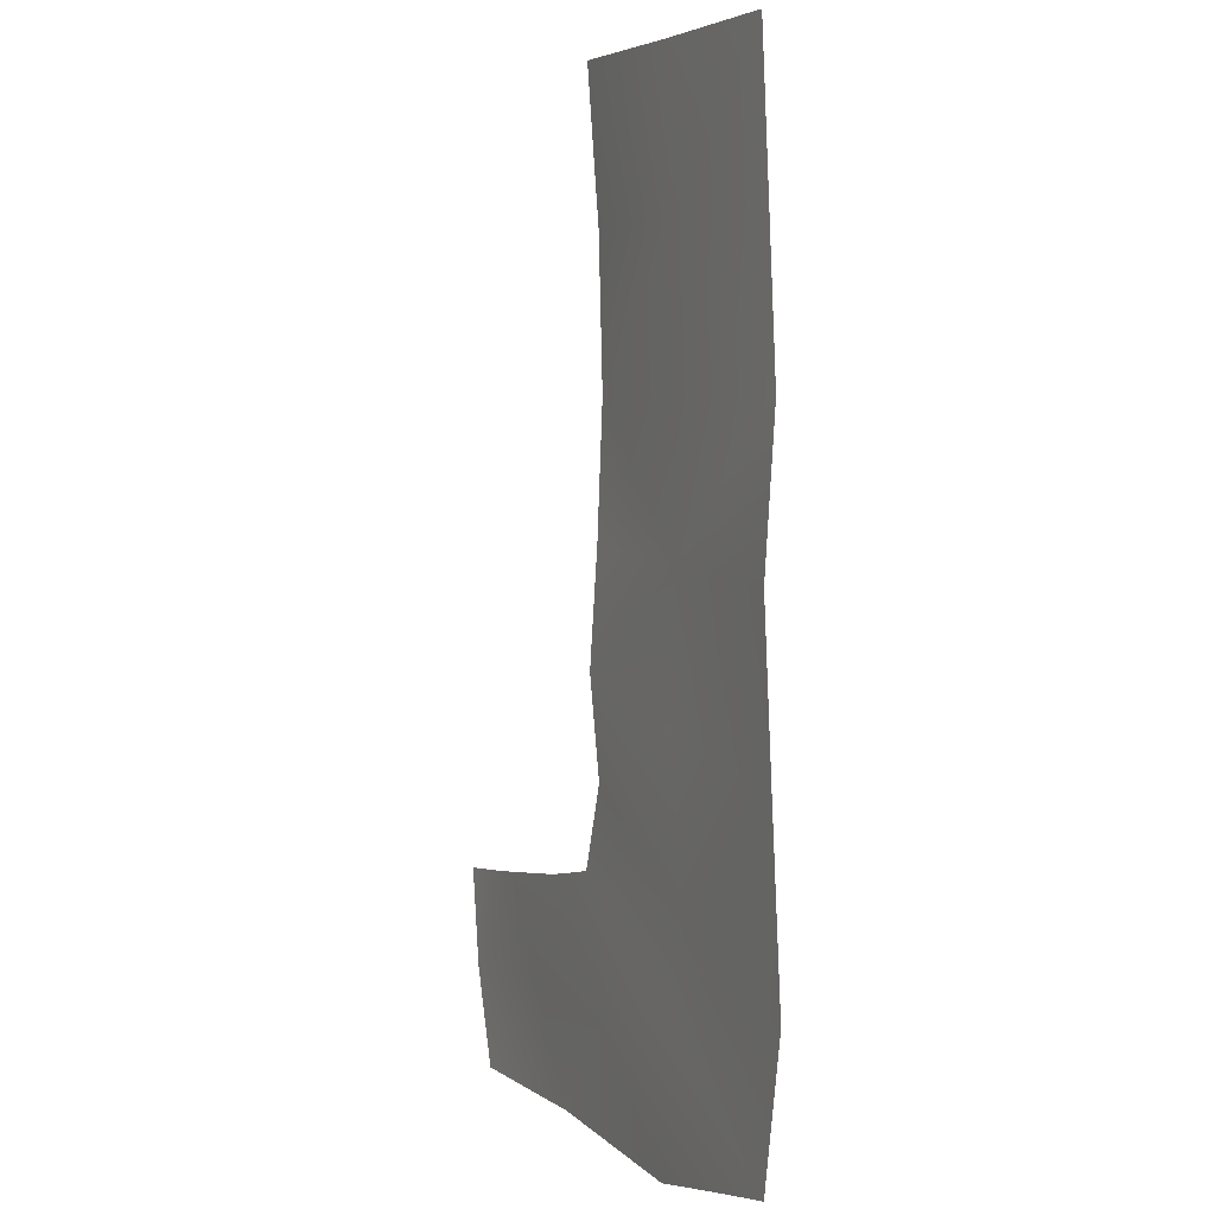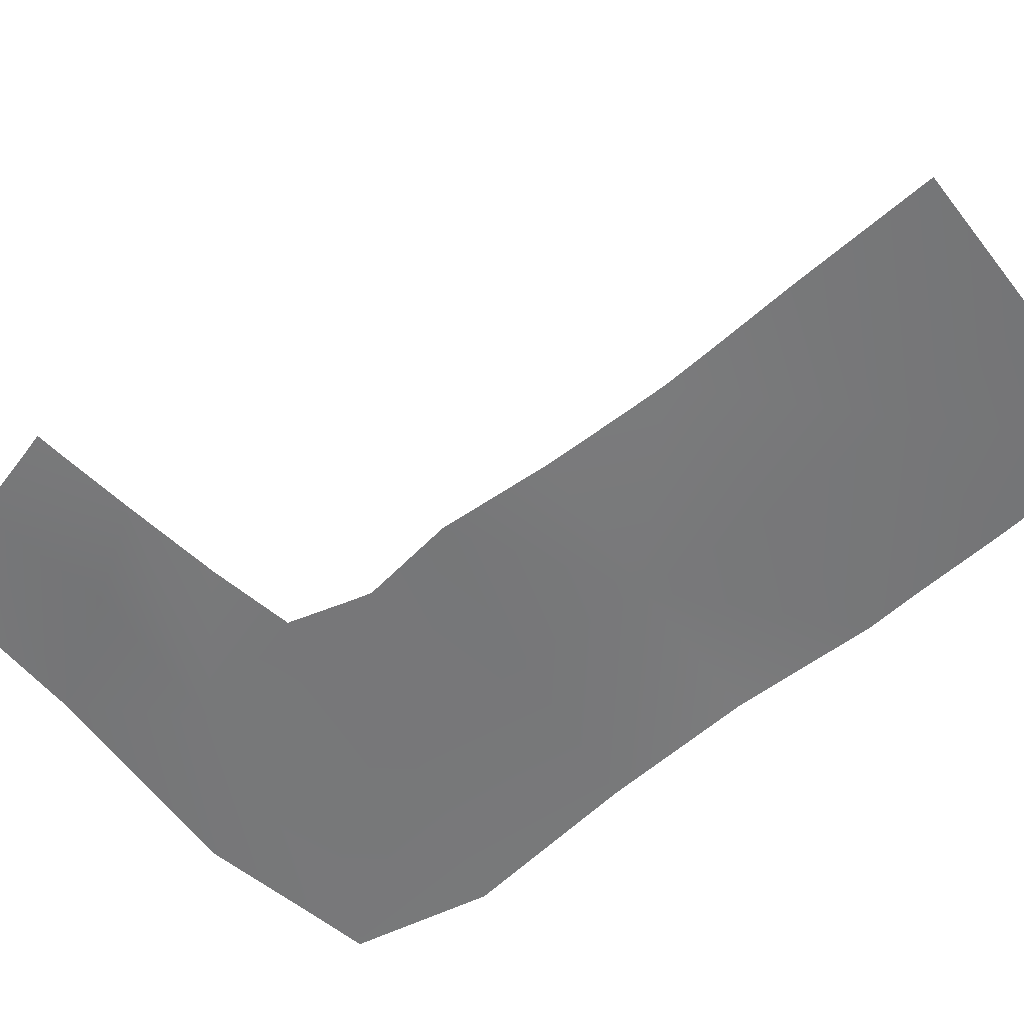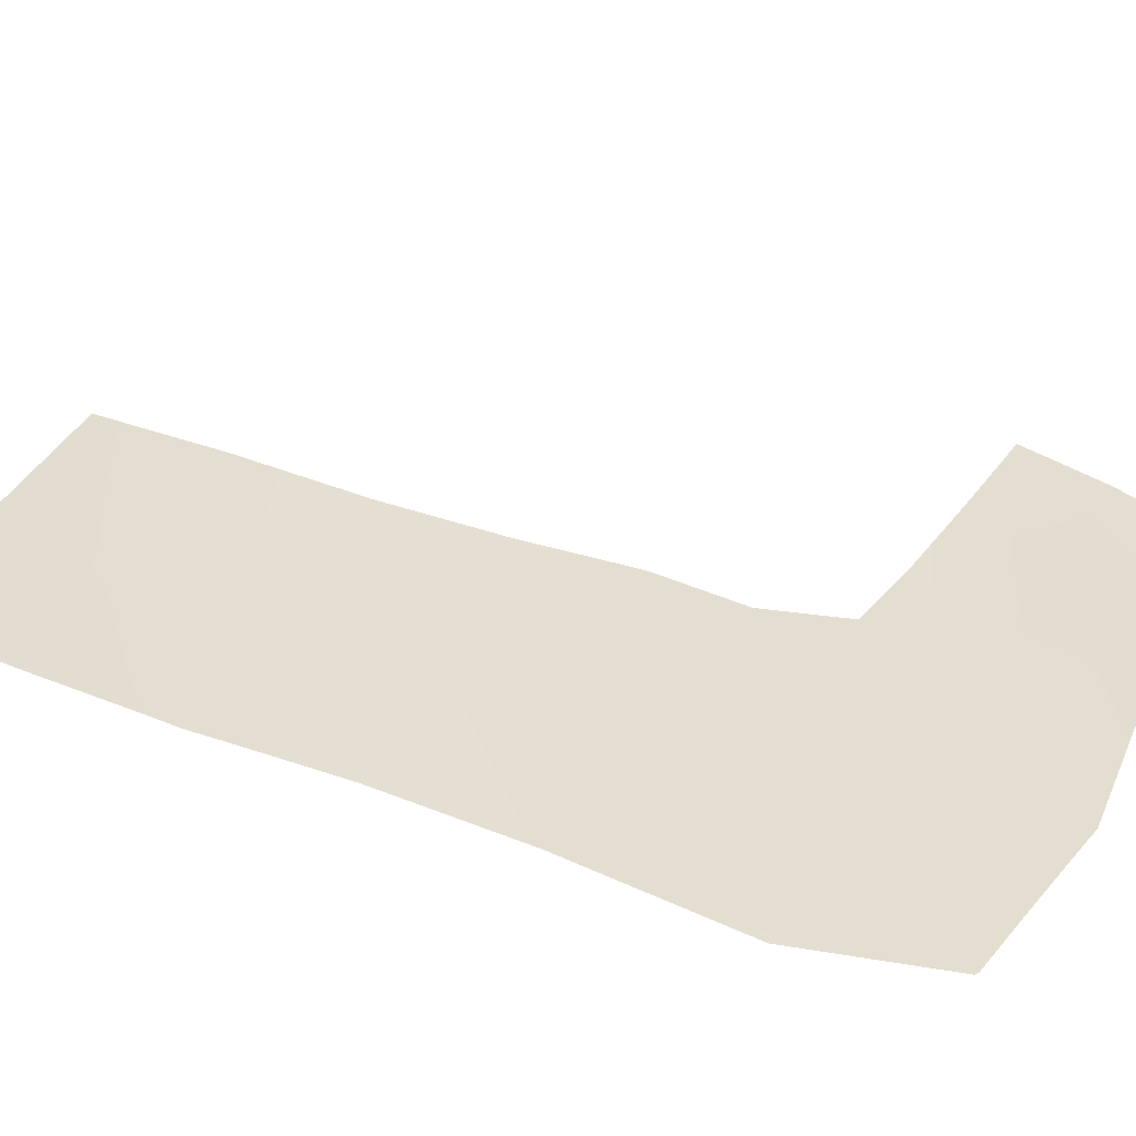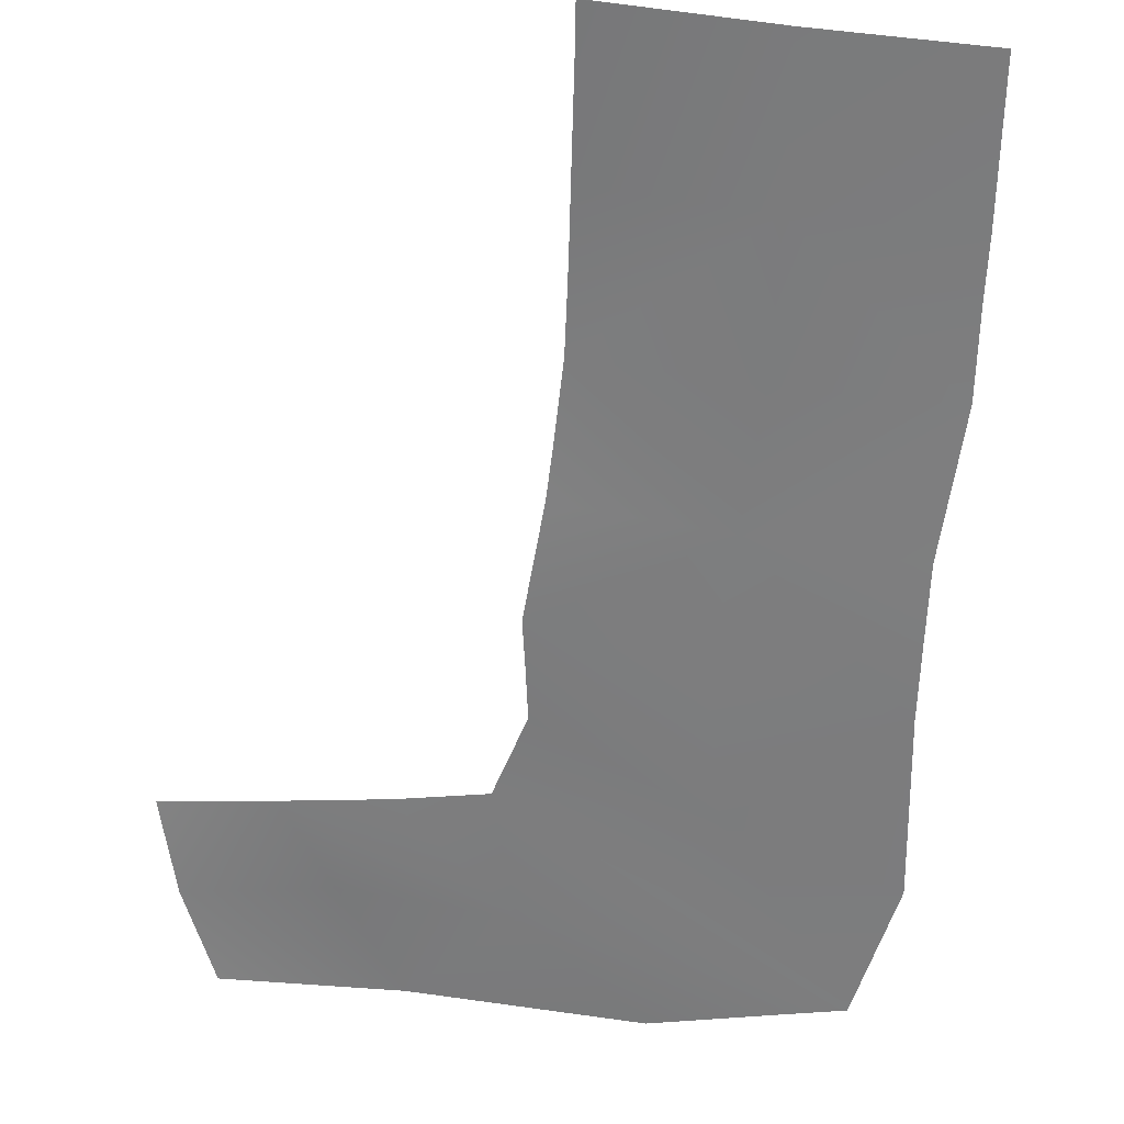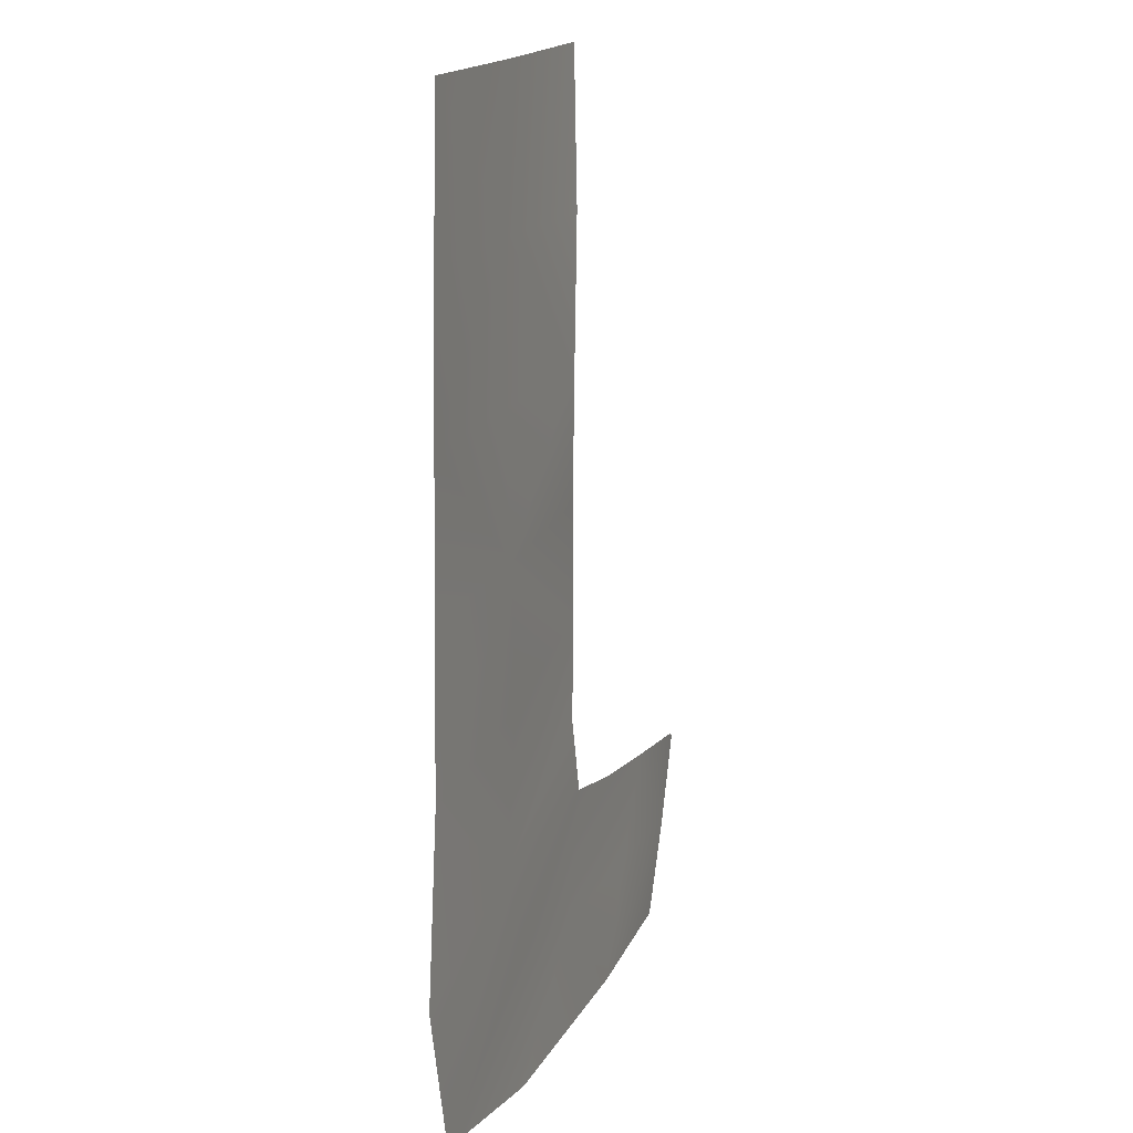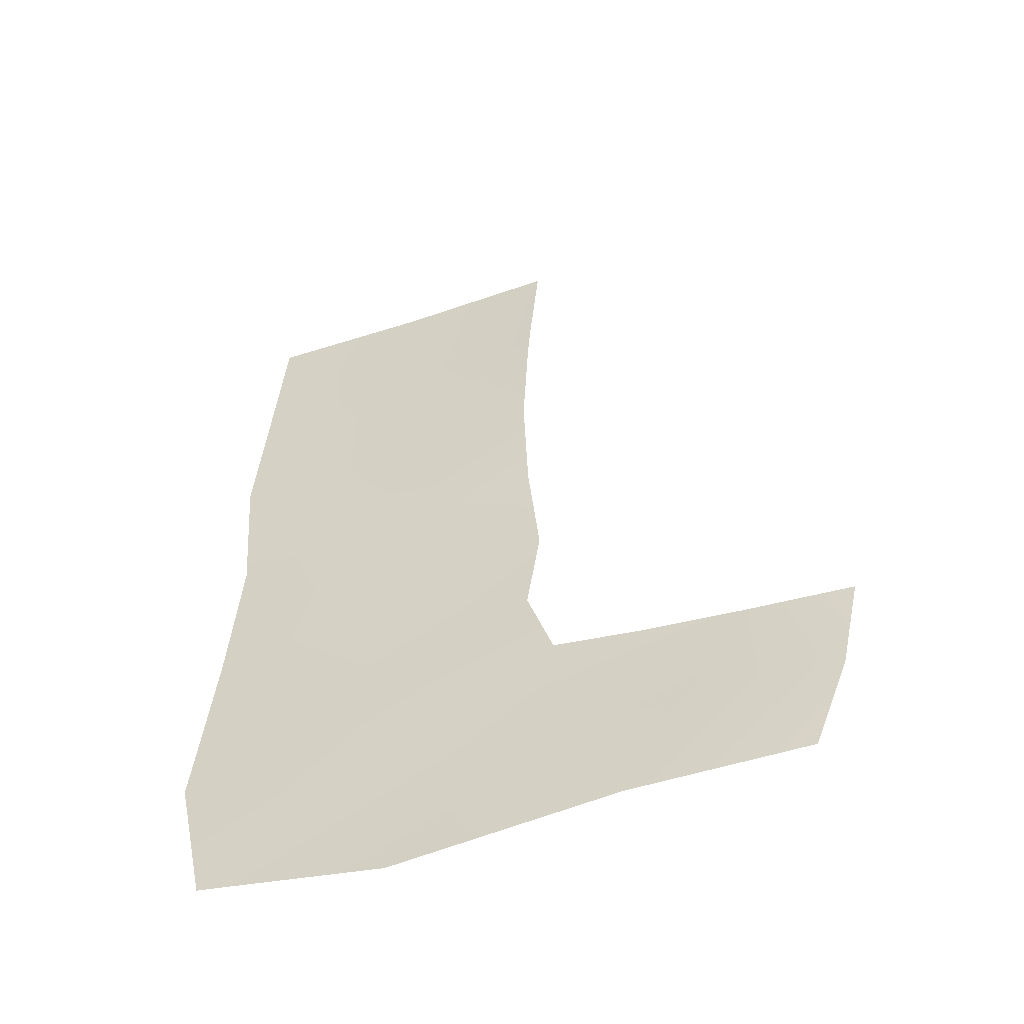
<metadata>
{"format":"obj","ext":"obj","renderer":"f3d","projection":"perspective","resolution":1024,"background":"white","views":[{"elev":2.1,"azim":66.0,"up":"+Z"},{"elev":-57.4,"azim":-50.1,"up":"+Y"},{"elev":36.2,"azim":115.7,"up":"+Y"},{"elev":-59.1,"azim":-4.9,"up":"+Y"},{"elev":14.8,"azim":110.1,"up":"+Z"},{"elev":-54.9,"azim":-161.1,"up":"+Z"}]}
</metadata>
<code>
g n_water_gears02
v 1.144e+04 -20.41 -3938
v 1.152e+04 -17.63 -4067
v 1.132e+04 -22.23 -4088
v 1.129e+04 -18.18 -3950
v 1.162e+04 -12.37 -4233
v 1.137e+04 -24.78 -4223
v 1.158e+04 -20.53 -3923
v 1.175e+04 -22.4 -4093
v 1.171e+04 -21.92 -3902
v 1.193e+04 -18.8 -4041
v 1.22e+04 -20.56 -4209
v 1.194e+04 -21.73 -4253
v 1.174e+04 -20.12 -3785
v 1.199e+04 -20.48 -3918
v 1.173e+04 -25.24 -3644
v 1.195e+04 -20.99 -3703
v 1.221e+04 -21.94 -3746
v 1.224e+04 -23.11 -4009
v 1.174e+04 -21.2 -3479
v 1.197e+04 -20.47 -3504
v 1.174e+04 -16.16 -3291
v 1.198e+04 -24.56 -3304
v 1.221e+04 -18.03 -3311
v 1.22e+04 -25.65 -3522
v 1.174e+04 -17.31 -3081
v 1.197e+04 -23.36 -3091
v 1.172e+04 -26.31 -2866
v 1.195e+04 -26.73 -2877
v 1.219e+04 -21.6 -2884
v 1.22e+04 -19.53 -3097
v 1.144e+04 -19.31 -3937
v 1.152e+04 -16.53 -4068
v 1.132e+04 -21.13 -4086
v 1.129e+04 -17.08 -3951
v 1.162e+04 -11.27 -4232
v 1.137e+04 -23.68 -4223
v 1.144e+04 -19.31 -3937
v 1.158e+04 -19.43 -3923
v 1.175e+04 -21.3 -4091
v 1.152e+04 -16.53 -4068
v 1.171e+04 -20.82 -3902
v 1.193e+04 -17.7 -4043
v 1.22e+04 -19.46 -4211
v 1.193e+04 -20.63 -4254
v 1.162e+04 -11.27 -4232
v 1.171e+04 -20.82 -3902
v 1.174e+04 -19.03 -3785
v 1.199e+04 -19.38 -3918
v 1.193e+04 -17.7 -4043
v 1.172e+04 -24.14 -3643
v 1.196e+04 -19.89 -3704
v 1.222e+04 -20.84 -3747
v 1.224e+04 -22.01 -4008
v 1.22e+04 -19.46 -4211
v 1.172e+04 -24.14 -3643
v 1.174e+04 -20.1 -3478
v 1.197e+04 -19.37 -3504
v 1.196e+04 -19.89 -3704
v 1.175e+04 -15.06 -3290
v 1.198e+04 -23.46 -3304
v 1.221e+04 -16.93 -3311
v 1.22e+04 -24.55 -3522
v 1.222e+04 -20.84 -3747
v 1.175e+04 -15.06 -3290
v 1.173e+04 -16.22 -3081
v 1.197e+04 -22.26 -3091
v 1.198e+04 -23.46 -3304
v 1.172e+04 -25.22 -2865
v 1.195e+04 -25.63 -2877
v 1.219e+04 -20.51 -2883
v 1.22e+04 -18.42 -3096
v 1.221e+04 -16.93 -3311
f 33 34 31
f 31 32 33
f 35 33 32
f 33 35 36
f 30 23 26
f 22 26 23
f 26 22 21
f 20 21 22
f 21 20 19
f 15 19 20
f 20 23 24
f 23 20 22
f 26 25 27
f 25 26 21
f 26 29 30
f 29 26 28
f 27 28 26
f 9 13 14
f 15 14 13
f 14 15 16
f 20 16 15
f 16 20 17
f 24 17 20
f 14 17 18
f 17 14 16
f 1 7 8
f 9 8 7
f 8 9 10
f 14 10 9
f 10 14 11
f 18 11 14
f 8 11 12
f 11 8 10
f 1 3 4
f 3 1 2
f 8 2 1
f 2 8 5
f 12 5 8
f 3 5 6
f 5 3 2
f 39 40 37
f 40 39 45
f 44 45 39
f 37 38 39
f 41 39 38
f 39 43 44
f 43 39 42
f 41 42 39
f 48 47 50
f 47 48 46
f 49 46 48
f 50 51 48
f 52 48 51
f 48 54 49
f 54 48 53
f 52 53 48
f 57 56 59
f 56 57 55
f 58 55 57
f 59 60 57
f 61 57 60
f 57 63 58
f 63 57 62
f 61 62 57
f 66 65 68
f 65 66 64
f 67 64 66
f 68 69 66
f 70 66 69
f 66 72 67
f 72 66 71
f 70 71 66
v 1.144e+04 -18.07 -3937
v 1.152e+04 -15.3 -4067
v 1.132e+04 -19.89 -4084
v 1.129e+04 -15.85 -3952
v 1.162e+04 -10.03 -4230
v 1.137e+04 -22.45 -4222
v 1.158e+04 -18.2 -3922
v 1.175e+04 -20.07 -4089
v 1.171e+04 -19.58 -3902
v 1.193e+04 -16.47 -4043
v 1.175e+04 -20.07 -4089
v 1.158e+04 -18.2 -3922
v 1.22e+04 -18.22 -4212
v 1.193e+04 -19.4 -4253
v 1.193e+04 -19.4 -4253
v 1.174e+04 -17.8 -3784
v 1.2e+04 -18.14 -3919
v 1.172e+04 -22.9 -3643
v 1.196e+04 -18.65 -3705
v 1.2e+04 -18.14 -3919
v 1.174e+04 -17.8 -3784
v 1.222e+04 -19.6 -3748
v 1.224e+04 -20.77 -4008
v 1.224e+04 -20.77 -4008
v 1.174e+04 -18.86 -3479
v 1.197e+04 -18.14 -3503
v 1.175e+04 -13.82 -3291
v 1.198e+04 -22.22 -3303
v 1.197e+04 -18.14 -3503
v 1.174e+04 -18.86 -3479
v 1.222e+04 -15.69 -3311
v 1.22e+04 -23.32 -3522
v 1.22e+04 -23.32 -3522
v 1.173e+04 -14.99 -3081
v 1.197e+04 -21.03 -3091
v 1.172e+04 -23.99 -2866
v 1.195e+04 -24.4 -2876
v 1.197e+04 -21.03 -3091
v 1.172e+04 -23.99 -2866
v 1.219e+04 -19.29 -2883
v 1.22e+04 -17.19 -3096
v 1.22e+04 -17.19 -3096
f 73 79 80
f 73 75 76
f 75 73 74
f 80 74 73
f 74 80 77
f 87 77 80
f 75 77 78
f 77 75 74
f 101 103 104
f 103 101 100
f 99 100 101
f 100 99 107
f 106 107 99
f 107 106 111
f 107 103 100
f 103 107 114
f 101 102 99
f 83 85 86
f 85 83 82
f 81 82 83
f 82 81 89
f 88 89 81
f 89 85 82
f 85 89 96
f 83 84 81
f 90 92 93
f 92 90 91
f 98 91 90
f 91 98 94
f 105 94 98
f 92 94 95
f 94 92 91
f 90 97 98
f 108 109 110
f 112 110 109
f 110 112 113

</code>
